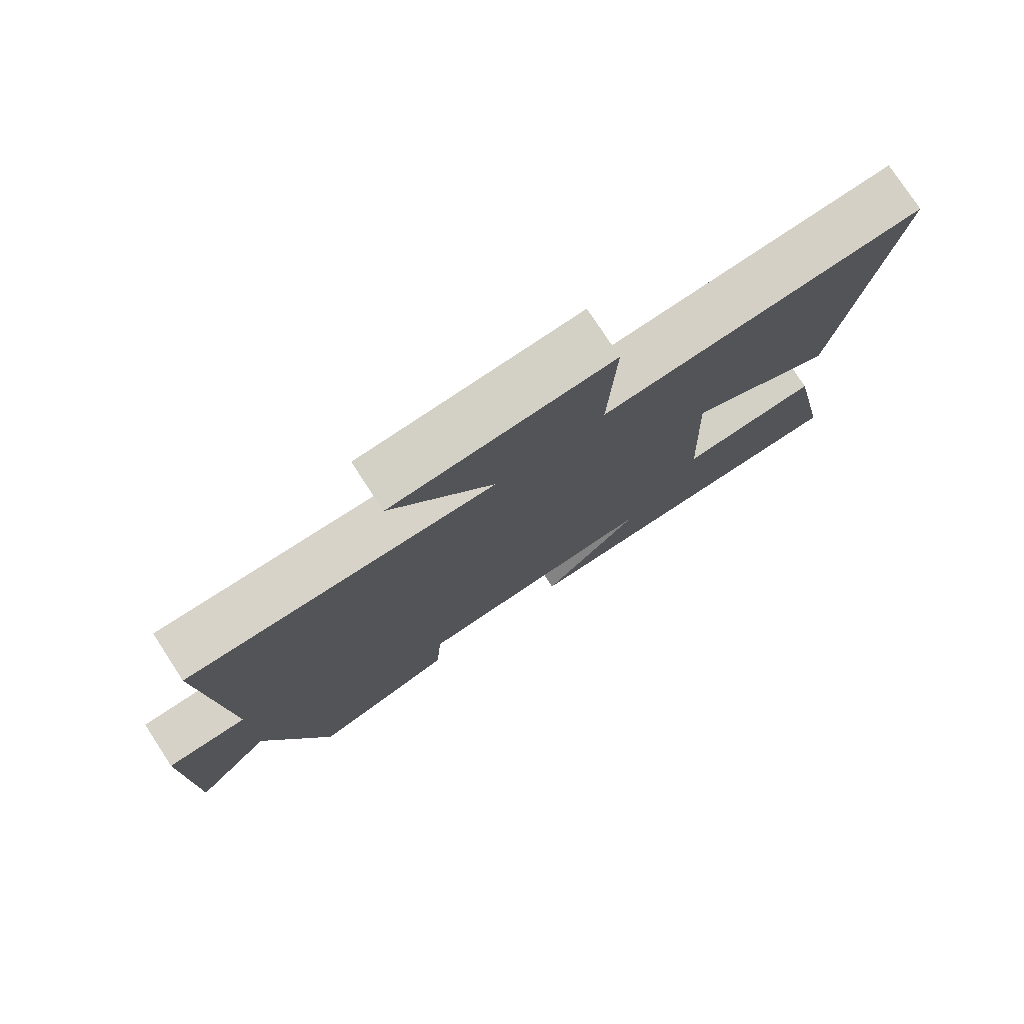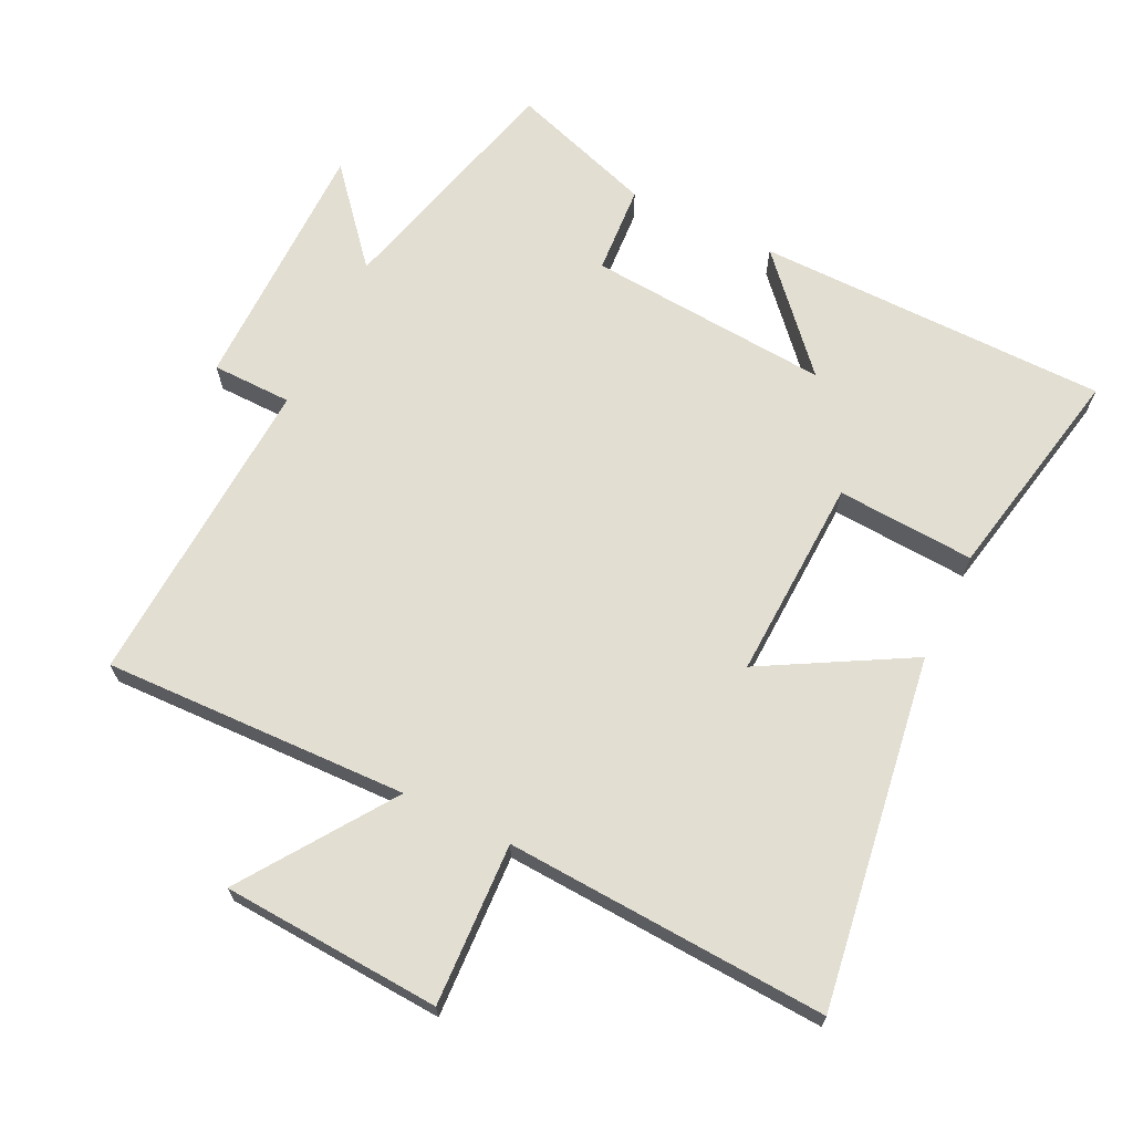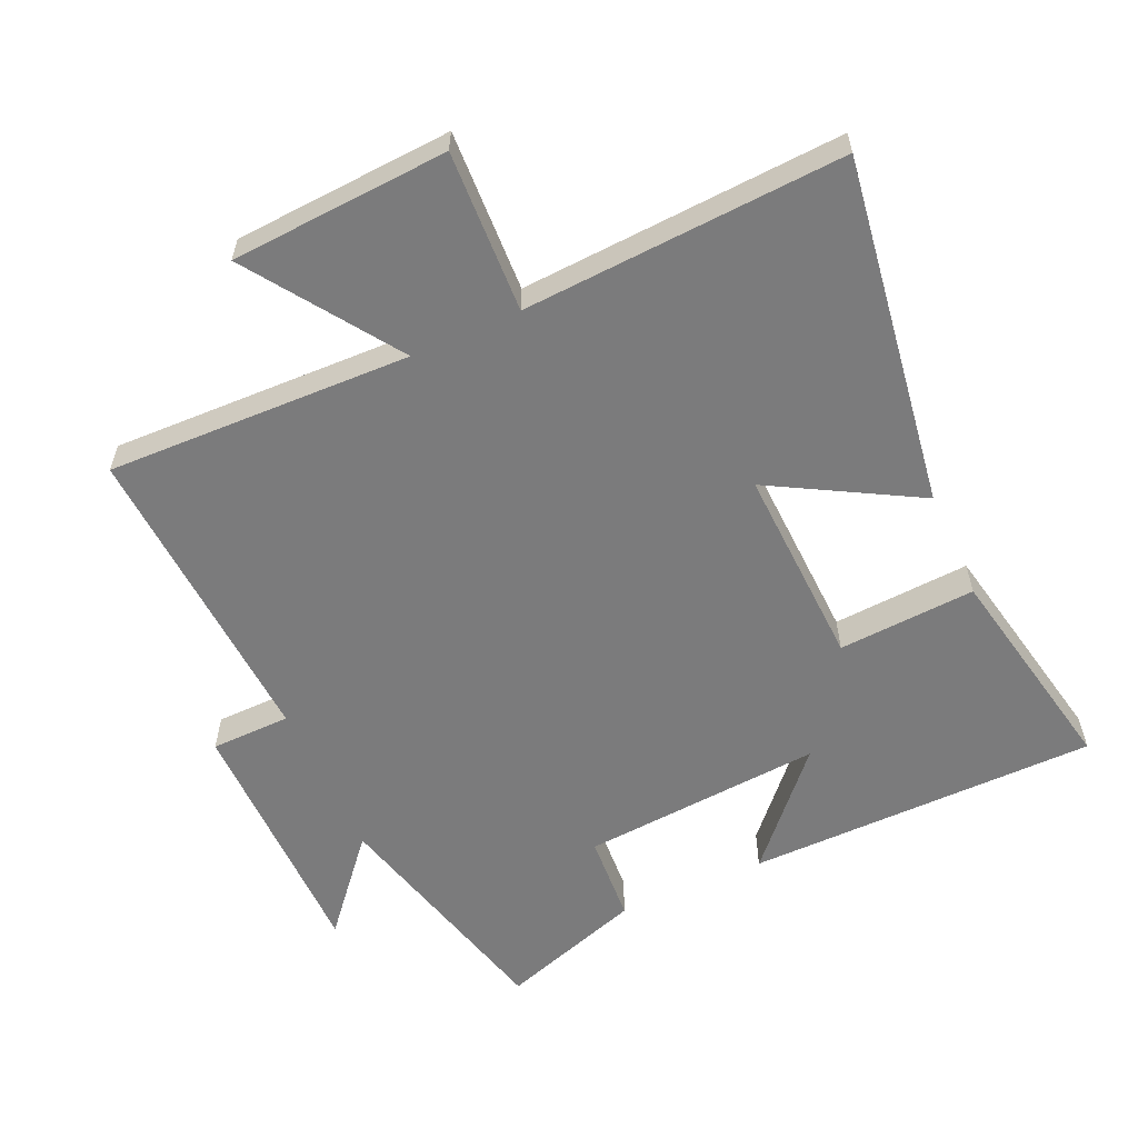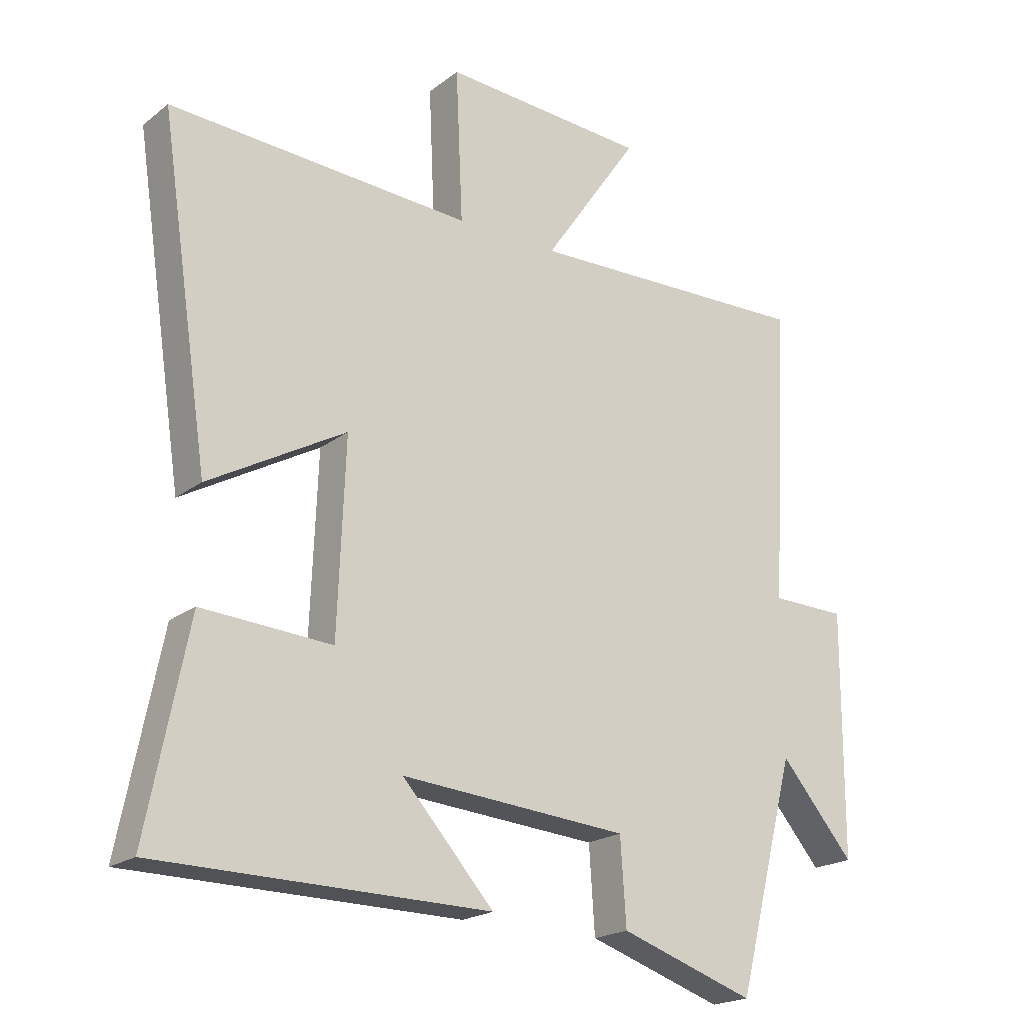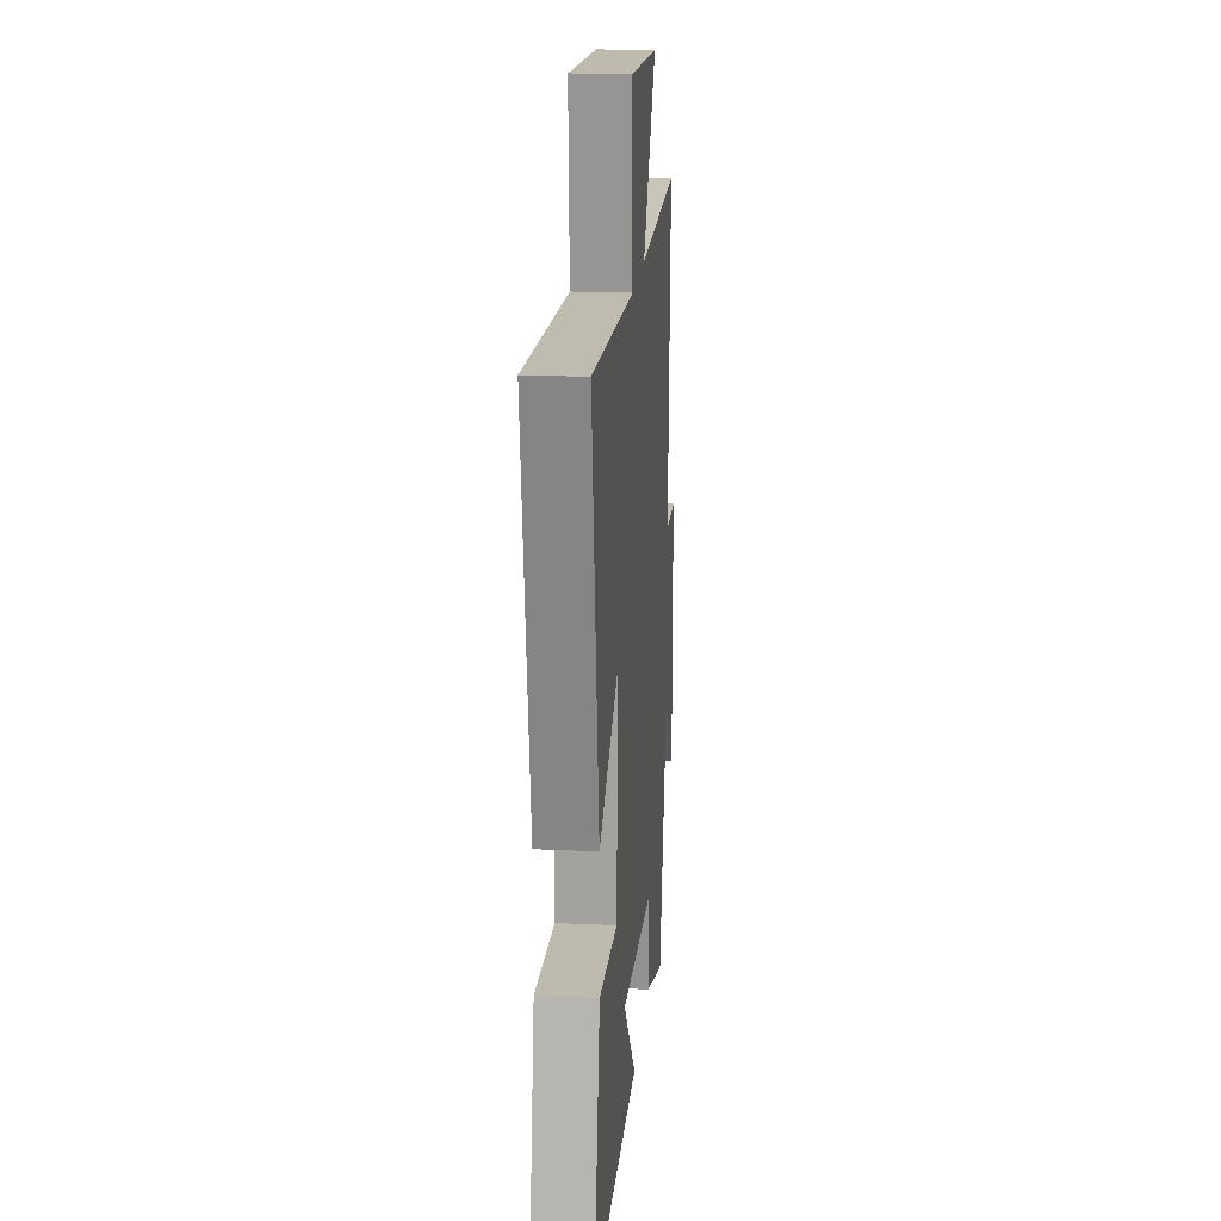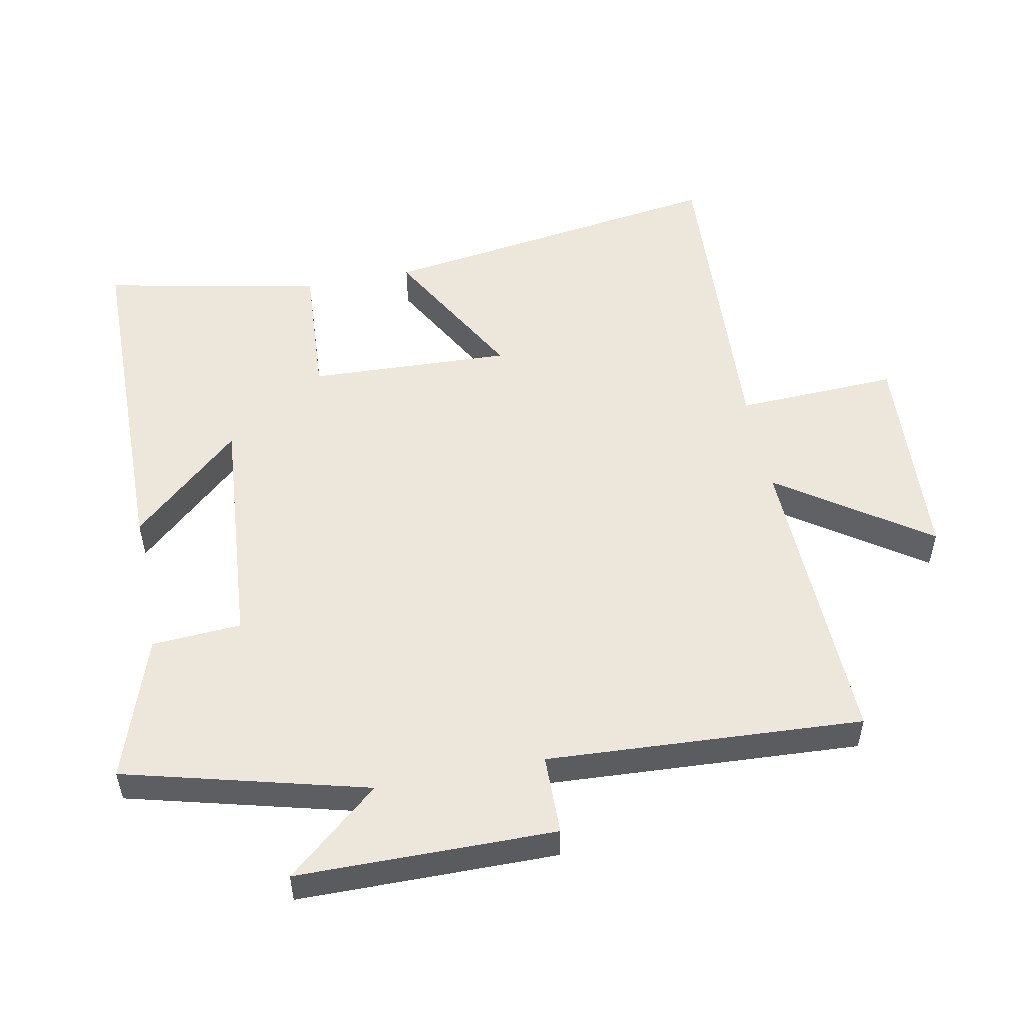
<metadata>
{"format":"obj","ext":"obj","renderer":"f3d","projection":"perspective","resolution":1024,"background":"white","views":[{"elev":77.6,"azim":-33.2,"up":"+Z"},{"elev":67.7,"azim":26.0,"up":"+Y"},{"elev":-58.5,"azim":24.3,"up":"+Y"},{"elev":-20.4,"azim":143.6,"up":"+Z"},{"elev":19.0,"azim":95.1,"up":"+Z"},{"elev":52.5,"azim":-101.0,"up":"+Y"}]}
</metadata>
<code>
v -0.526 0.07 0.514
v -0.068 0.07 0.5
v -0.221 0.07 0.723
v 0.107 0.07 0.743
v 0.096 0.07 0.5
v 0.579 0.07 0.527
v 0.5 0.07 0.001
v 0.281 0.07 0.124
v 0.293 0.07 -0.18
v 0.5 0.07 -0.167
v 0.565 0.07 -0.495
v 0.036 0.07 -0.5
v 0.183 0.07 -0.338
v -0.181 0.07 -0.366
v -0.19 0.07 -0.5
v -0.406 0.07 -0.572
v -0.5 0.07 -0.209
v -0.618 0.07 -0.347
v -0.62 0.07 0.039
v -0.5 0.07 0.041
v -0.526 0 0.514
v -0.068 0 0.5
v -0.221 0 0.723
v 0.107 0 0.743
v 0.096 0 0.5
v 0.579 0 0.527
v 0.5 0 0.001
v 0.281 0 0.124
v 0.293 0 -0.18
v 0.5 0 -0.167
v 0.565 0 -0.495
v 0.036 0 -0.5
v 0.183 0 -0.338
v -0.181 0 -0.366
v -0.19 0 -0.5
v -0.406 0 -0.572
v -0.5 0 -0.209
v -0.618 0 -0.347
v -0.62 0 0.039
v -0.5 0 0.041
f 17 18 19 20
f 15 16 17 20
f 14 15 20 1
f 13 14 1 2
f 10 11 12 13
f 9 10 13
f 8 9 13 2
f 5 6 7 8
f 5 8 2 3
f 3 4 5
f 40 39 38 37
f 40 37 36 35
f 21 40 35 34
f 22 21 34 33
f 33 32 31 30
f 33 30 29
f 22 33 29 28
f 28 27 26 25
f 23 22 28 25
f 25 24 23
f 1 21 22 2
f 2 22 23 3
f 3 23 24 4
f 4 24 25 5
f 5 25 26 6
f 6 26 27 7
f 7 27 28 8
f 8 28 29 9
f 9 29 30 10
f 10 30 31 11
f 11 31 32 12
f 12 32 33 13
f 13 33 34 14
f 14 34 35 15
f 15 35 36 16
f 16 36 37 17
f 17 37 38 18
f 18 38 39 19
f 19 39 40 20
f 20 40 21 1

</code>
